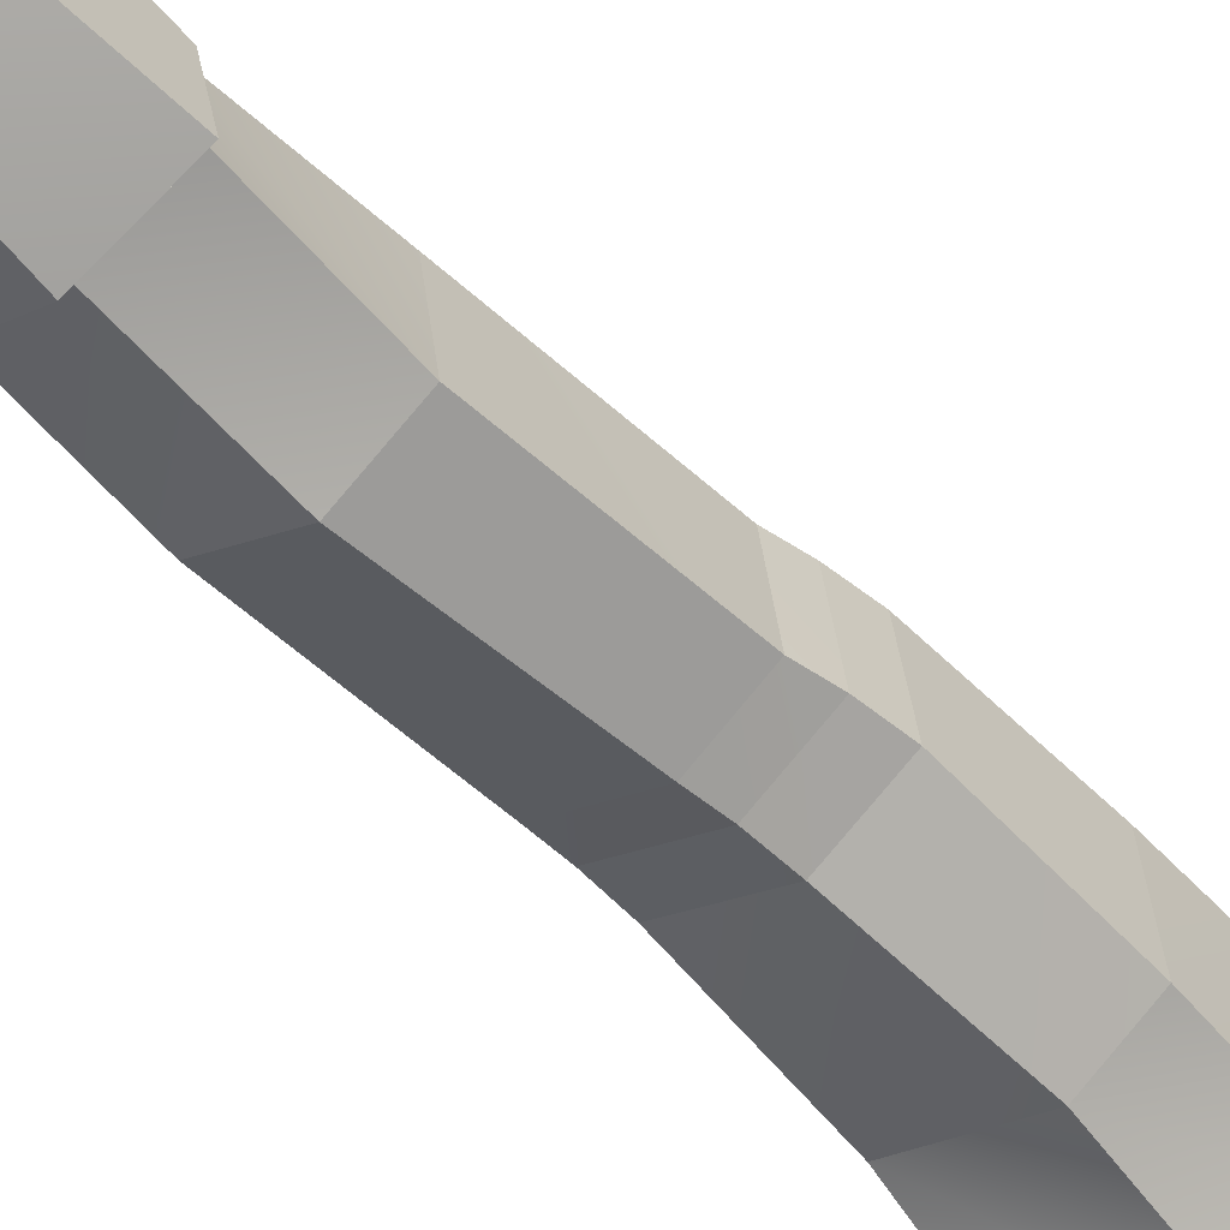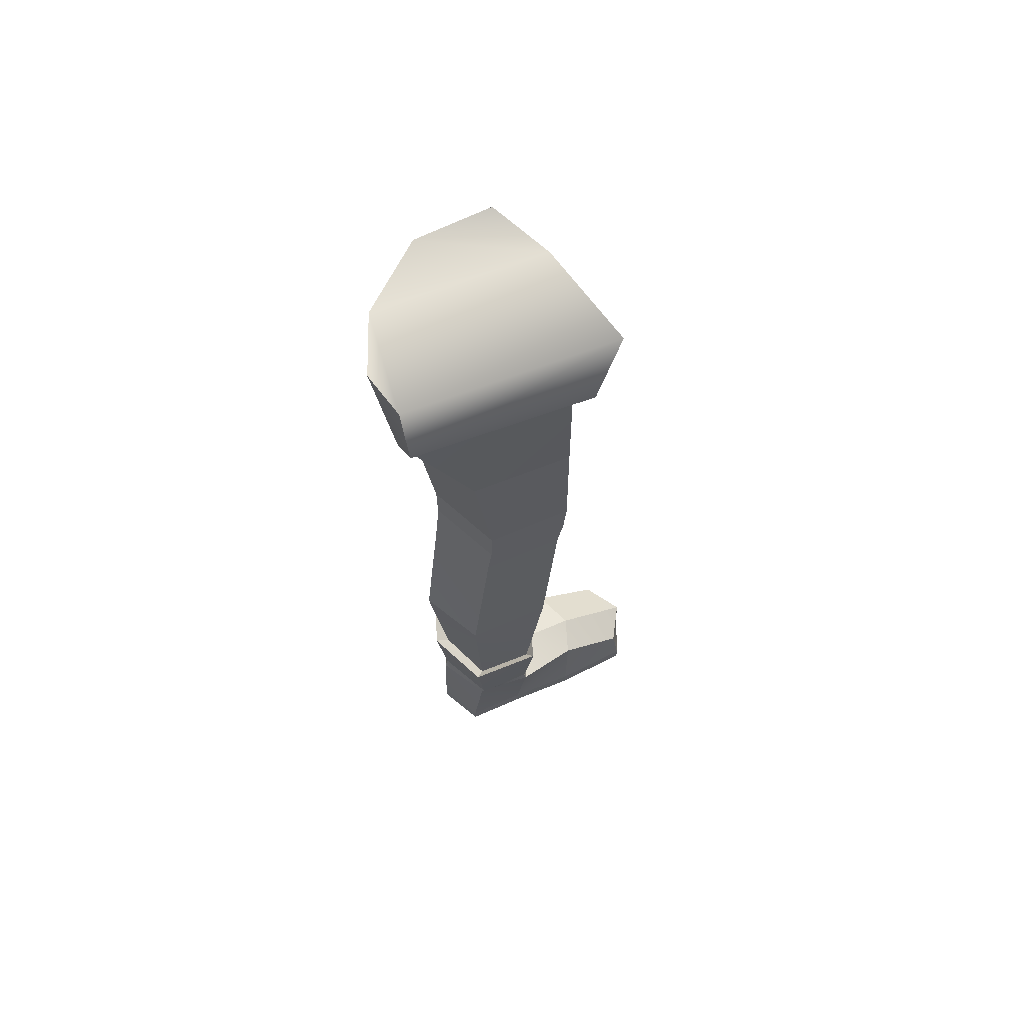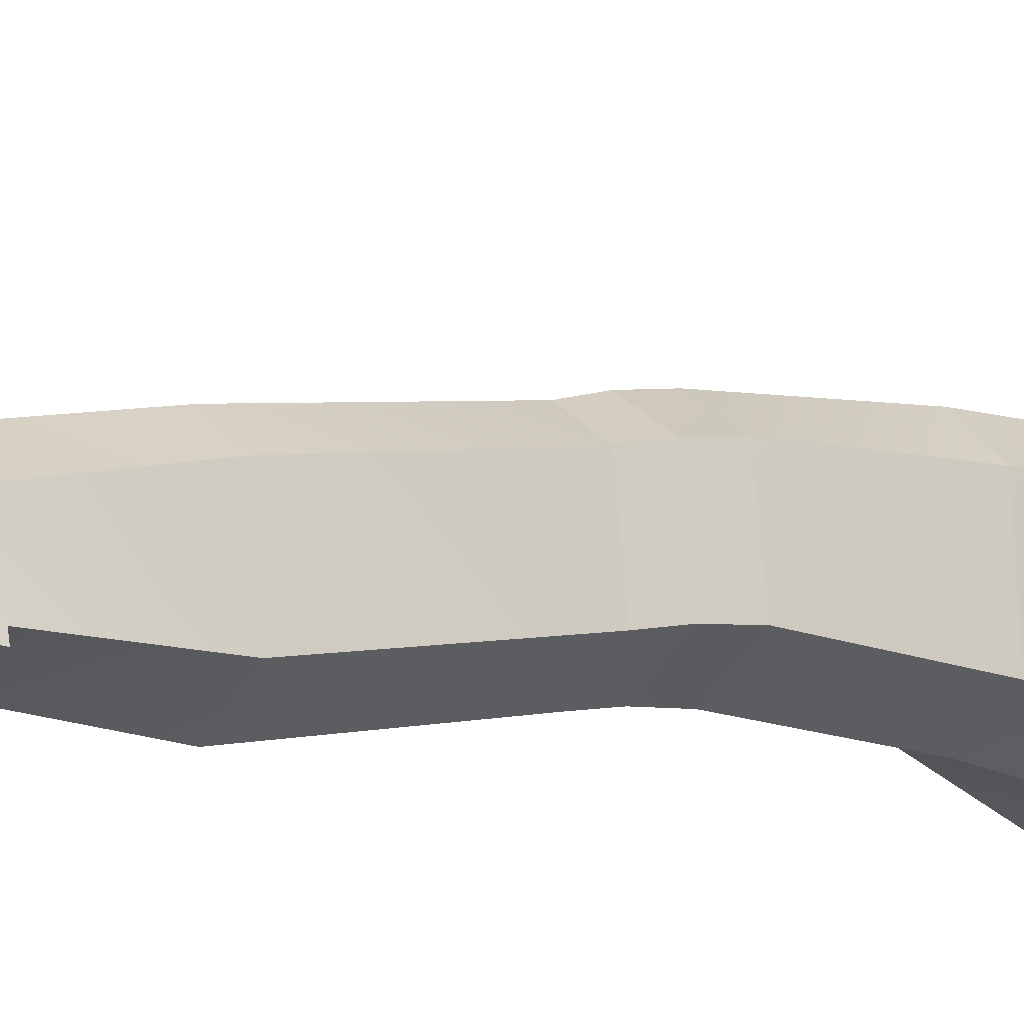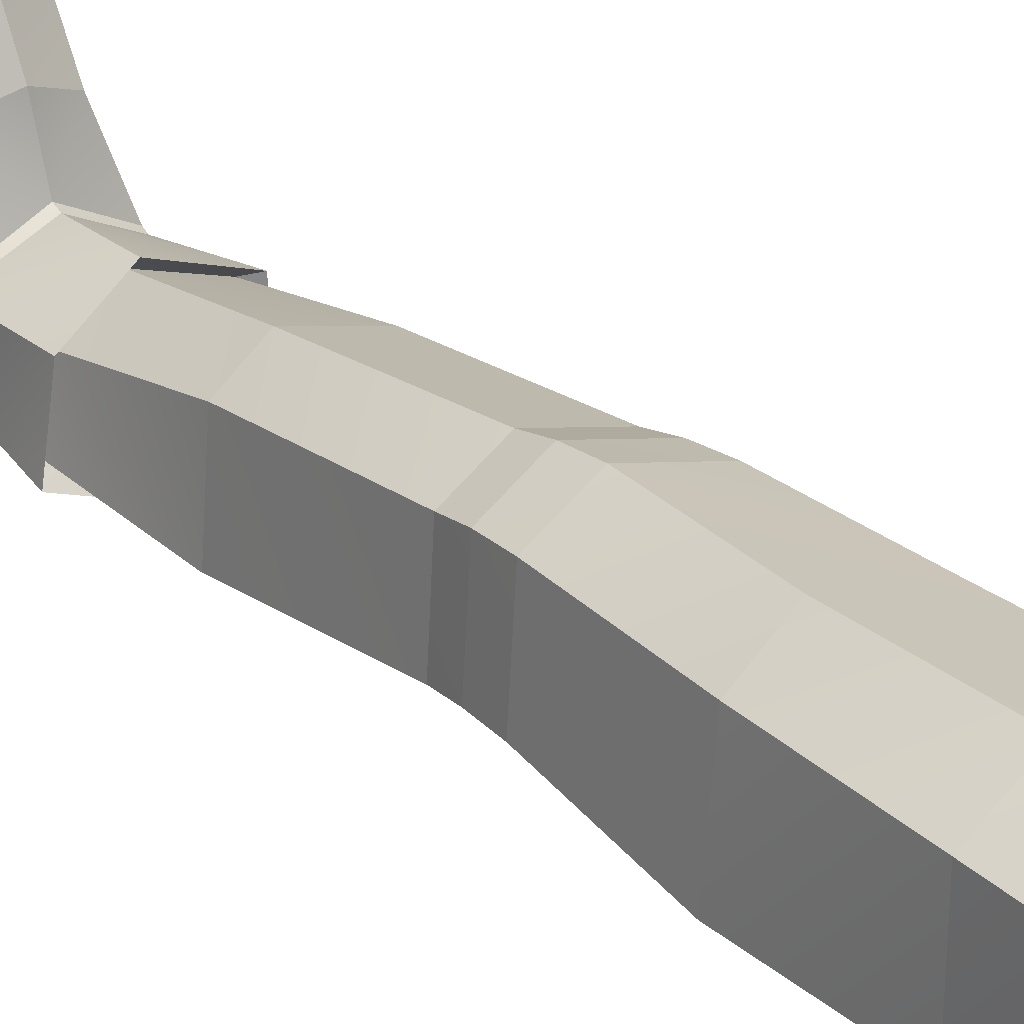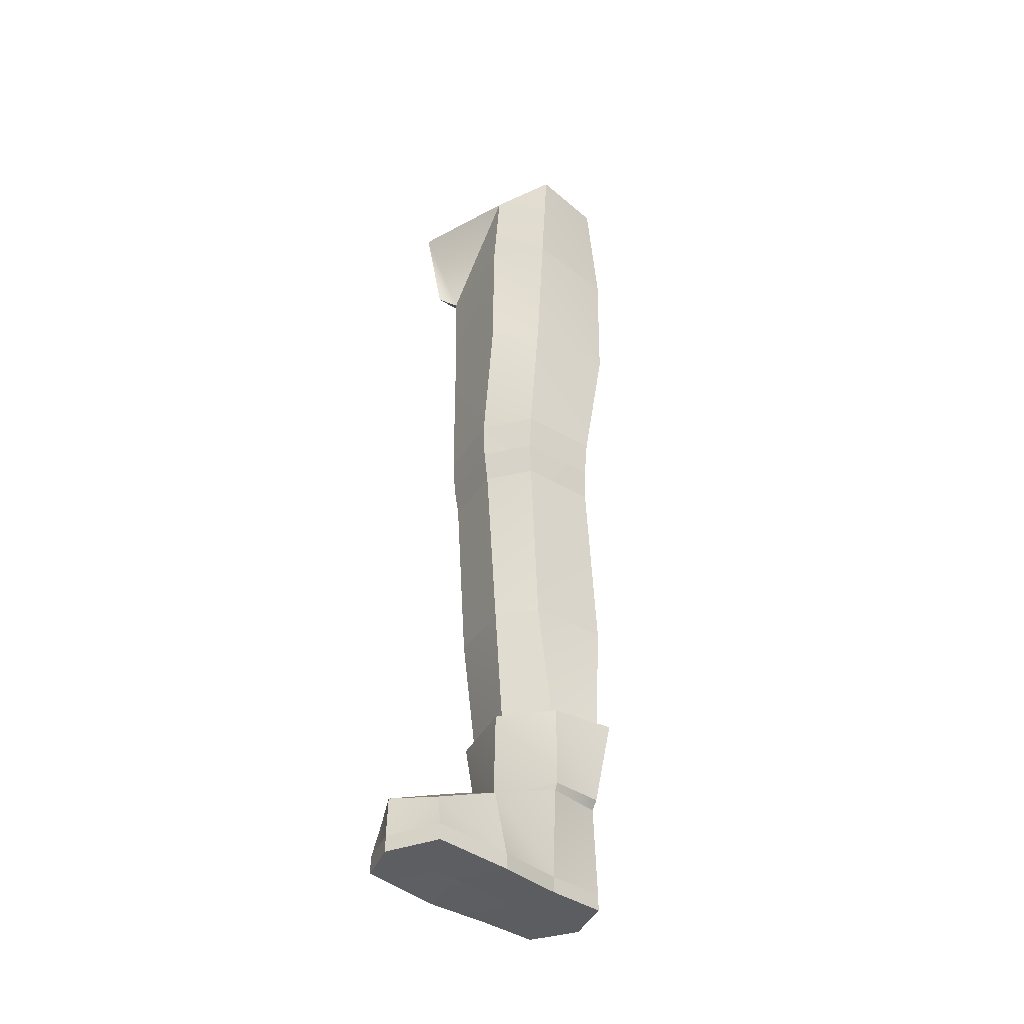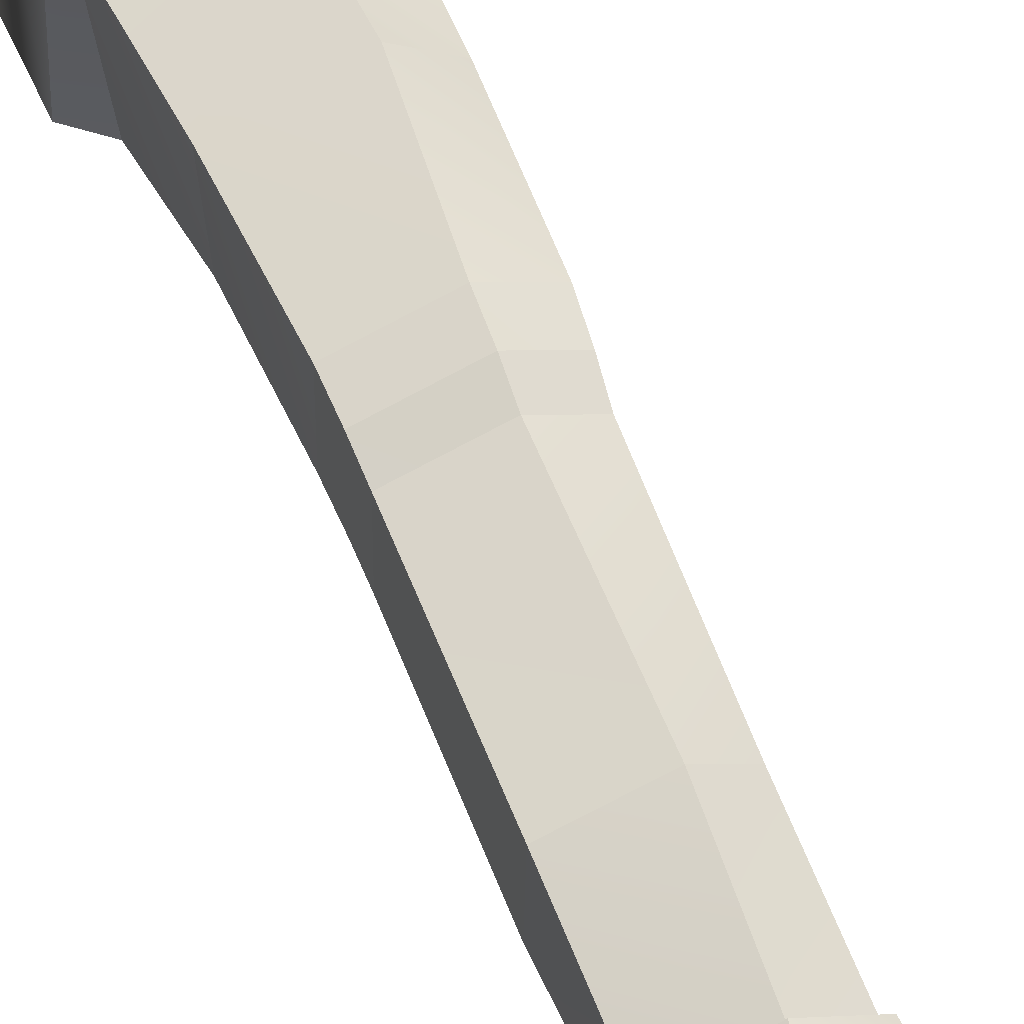
<metadata>
{"format":"obj","ext":"obj","renderer":"f3d","projection":"perspective","resolution":1024,"background":"white","views":[{"elev":-52.5,"azim":39.5,"up":"+Z"},{"elev":64.6,"azim":-114.8,"up":"+Y"},{"elev":-7.5,"azim":55.9,"up":"+Z"},{"elev":27.3,"azim":141.0,"up":"+Z"},{"elev":-38.3,"azim":45.2,"up":"+Y"},{"elev":56.0,"azim":-23.1,"up":"+Z"}]}
</metadata>
<code>
o Body_body_mesh.006
v -0.01009 -1.191 0.04936
v 0.08518 -1.19 0.009054
v 0.08781 -1.178 0.006674
v -0.00956 -1.179 0.04457
v 0.07668 -1.186 -0.0817
v -0.000519 -1.185 -0.1247
v 0.002084 -1.173 -0.119
v 0.08781 -1.174 -0.07863
v -0.08286 -1.065 -0.08079
v 0.002772 -1.064 -0.1137
v 0.001927 -1.044 -0.1369
v -0.09746 -1.045 -0.09587
v -0.08783 -1.19 0.009054
v -0.08516 -1.178 0.006674
v -0.07933 -1.186 -0.0817
v -0.08516 -1.174 -0.07863
v 0.008557 -1.07 0.04336
v 0.07487 -1.069 -0.000359
v 0.07791 -0.872 0.0333
v 0.02096 -0.8734 0.07255
v -0.08399 -0.8668 -0.09141
v 0.01308 -0.8651 -0.1399
v -0.08604 -1.069 0.01026
v -0.08399 -0.8716 0.04256
v 0.09124 -1.065 -0.08079
v 0.09184 -0.8668 -0.09141
v 0.02785 -0.5624 0.108
v 0.09771 -0.561 0.06891
v 0.1046 -0.507 0.0732
v 0.03096 -0.5086 0.1136
v 0.1099 -0.556 -0.05351
v 0.03147 -0.5543 -0.1007
v 0.03509 -0.5003 -0.1001
v 0.1171 -0.502 -0.05187
v -0.07874 -0.556 -0.05351
v -0.07877 -0.502 -0.05187
v -0.07874 -0.5607 0.0769
v -0.07877 -0.5068 0.08139
v 0.1327 -0.3008 -0.07786
v 0.1194 -0.3008 0.06783
v -0.08502 -0.3008 0.07651
v -0.0776 -0.3008 -0.07786
v 0.05404 -0.3008 0.1163
v 0.05827 -0.3008 -0.1256
v 0.05454 -0.09869 -0.1624
v 0.1295 -0.09657 -0.08471
v -0.07167 -0.07601 -0.1862
v 0.04846 -0.09924 0.1096
v -0.09746 -0.0899 0.06905
v 0.1274 -0.09738 0.06181
v -0.1138 -0.08244 0.09636
v -0.1138 -0.04055 -0.1841
v -0.1138 0.0886 -0.1924
v -0.04505 0.09035 -0.2076
v 0.04315 0.09011 -0.1685
v 0.1225 0.09183 -0.07049
v 0.1274 0.09104 0.04894
v 0.05252 0.05046 0.1009
v -0.1138 0.05171 0.1316
v -0.07283 -1.319 -0.09582
v -0.07283 -1.322 -0.001358
v 0.06937 -1.319 -0.09582
v -0.003649 -1.318 -0.129
v 0.06612 -1.228 0.1147
v -0.00549 -1.21 0.1362
v -0.003708 -1.266 0.2558
v 0.05982 -1.274 0.2207
v 0.06937 -1.322 -0.001358
v -0.006258 -1.323 0.2558
v 0.07271 -1.322 0.2254
v -0.05928 -1.274 0.2207
v -0.07255 -1.322 0.2254
v 0.08038 -1.327 0.1053
v -0.06209 -1.221 0.1147
v -0.07597 -1.327 0.1053
v 0.06937 -1.346 -0.001651
v 0.06937 -1.343 -0.09611
v -0.07255 -1.346 0.2251
v -0.006258 -1.347 0.2556
v -0.003649 -1.342 -0.1293
v -0.07871 -0.602 -0.05984
v -0.07871 -0.6066 0.06763
v 0.09091 -0.6071 0.06002
v 0.1023 -0.602 -0.05984
v 0.02464 -0.6083 0.09769
v 0.02773 -0.6003 -0.1059
v 0.07271 -1.346 0.2251
v 0.08038 -1.351 0.105
v 0.1046 -1.045 -0.09587
v 0.08561 -1.049 0.004267
v 0.008642 -1.051 0.0587
v -0.1011 -1.049 0.01749
v -0.07597 -1.351 0.105
v 0.000702 -1.347 0.1299
v -0.000352 -1.347 0.01841
v -0.07283 -1.346 -0.001651
v -0.07283 -1.343 -0.09611
f 2 4 1
f 5 7 8
f 9 11 12
f 13 4 14
f 15 14 16
f 15 7 6
f 17 19 20
f 10 21 22
f 17 24 23
f 18 26 19
f 23 21 9
f 10 26 25
f 28 30 27
f 31 33 34
f 32 36 33
f 27 38 37
f 28 34 29
f 37 36 35
f 34 40 29
f 36 41 42
f 29 43 30
f 34 44 39
f 33 42 44
f 30 41 38
f 44 46 39
f 42 45 44
f 41 48 49
f 39 50 40
f 42 49 47
f 40 48 43
f 49 52 47
f 52 54 47
f 47 55 45
f 46 55 56
f 50 58 48
f 46 57 50
f 49 59 51
f 48 58 49
f 15 61 13
f 6 62 63
f 65 67 64
f 6 60 15
f 95 76 88
f 5 68 62
f 67 69 70
f 71 69 66
f 73 67 70
f 75 71 74
f 65 71 66
f 68 77 62
f 69 78 79
f 62 80 63
f 82 35 81
f 83 31 28
f 85 37 82
f 86 35 32
f 84 32 31
f 83 27 85
f 20 83 85
f 26 86 84
f 21 86 22
f 20 82 24
f 19 84 83
f 24 81 21
f 73 87 88
f 1 74 65
f 61 74 13
f 68 64 73
f 73 76 68
f 1 64 2
f 7 89 8
f 8 90 3
f 3 91 4
f 4 92 14
f 92 16 14
f 12 7 16
f 9 92 23
f 5 3 2
f 23 91 17
f 10 89 11
f 17 90 18
f 25 90 89
f 95 96 97
f 77 76 95
f 94 88 87
f 94 79 78
f 69 79 87
f 25 18 90
f 17 91 90
f 10 25 89
f 23 92 91
f 5 8 3
f 9 12 92
f 12 11 7
f 92 12 16
f 4 91 92
f 3 90 91
f 8 89 90
f 7 11 89
f 1 65 64
f 73 88 76
f 68 2 64
f 61 75 74
f 1 13 74
f 73 70 87
f 24 82 81
f 19 26 84
f 20 85 82
f 21 81 86
f 26 22 86
f 20 19 83
f 83 28 27
f 95 94 93
f 61 60 97
f 84 86 32
f 86 81 35
f 85 27 37
f 83 84 31
f 75 61 96
f 82 37 35
f 62 77 80
f 69 72 78
f 68 76 77
f 65 74 71
f 69 87 70
f 75 72 71
f 73 64 67
f 71 72 69
f 67 66 69
f 5 2 68
f 6 63 60
f 65 66 67
f 6 5 62
f 15 60 61
f 49 58 59
f 46 56 57
f 50 57 58
f 46 45 55
f 47 54 55
f 52 53 54
f 49 51 52
f 40 50 48
f 42 41 49
f 39 46 50
f 41 43 48
f 42 47 45
f 44 45 46
f 30 43 41
f 33 36 42
f 34 33 44
f 29 40 43
f 36 38 41
f 34 39 40
f 37 38 36
f 28 31 34
f 27 30 38
f 32 35 36
f 31 32 33
f 28 29 30
f 10 22 26
f 23 24 21
f 18 25 26
f 17 20 24
f 10 9 21
f 94 78 93
f 94 87 79
f 77 95 80
f 95 97 80
f 95 88 94
f 95 93 96
f 17 18 19
f 15 16 7
f 15 13 14
f 13 1 4
f 9 10 11
f 5 6 7
f 2 3 4
f 52 59 53
f 59 52 51
f 61 97 96
f 75 96 93
f 75 78 72
f 56 55 58
f 60 80 97
f 75 93 78
f 59 55 53
f 57 56 58
f 55 54 53
f 59 58 55
f 60 63 80

</code>
